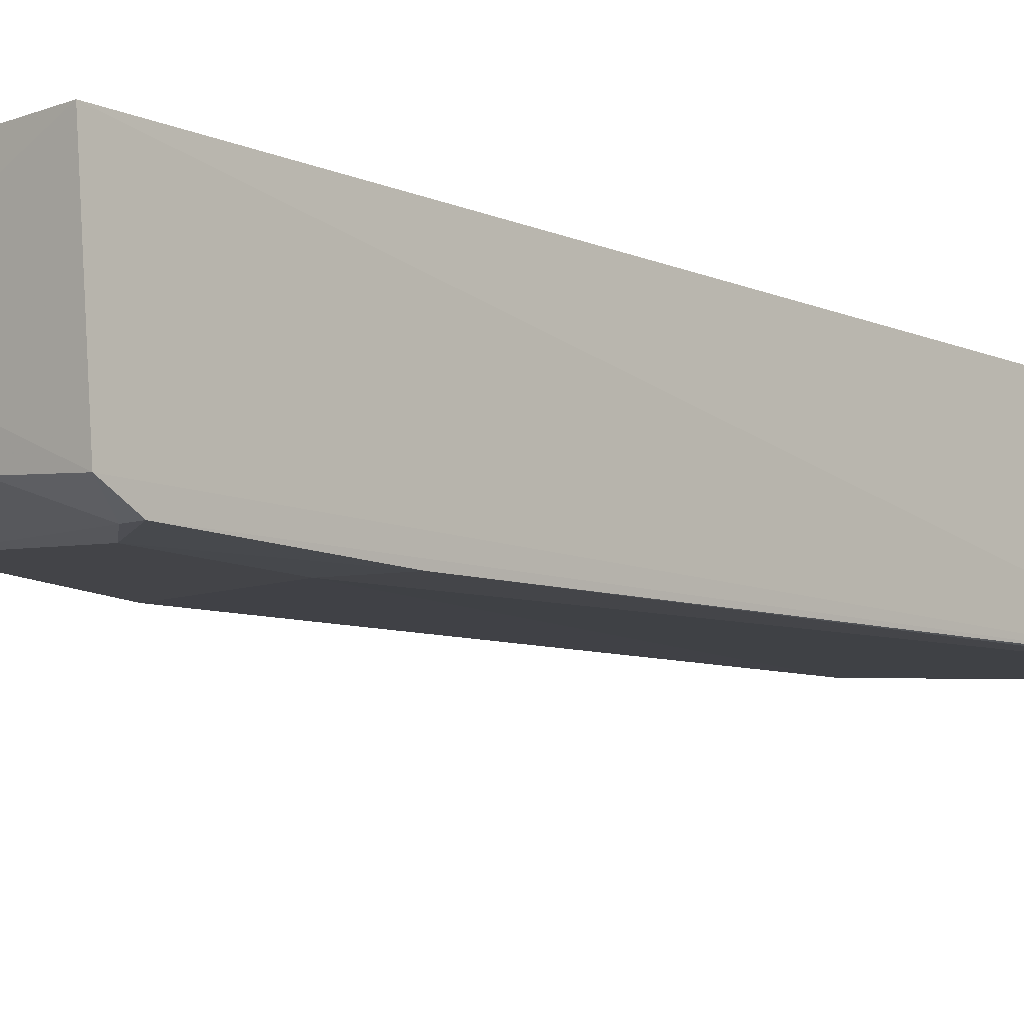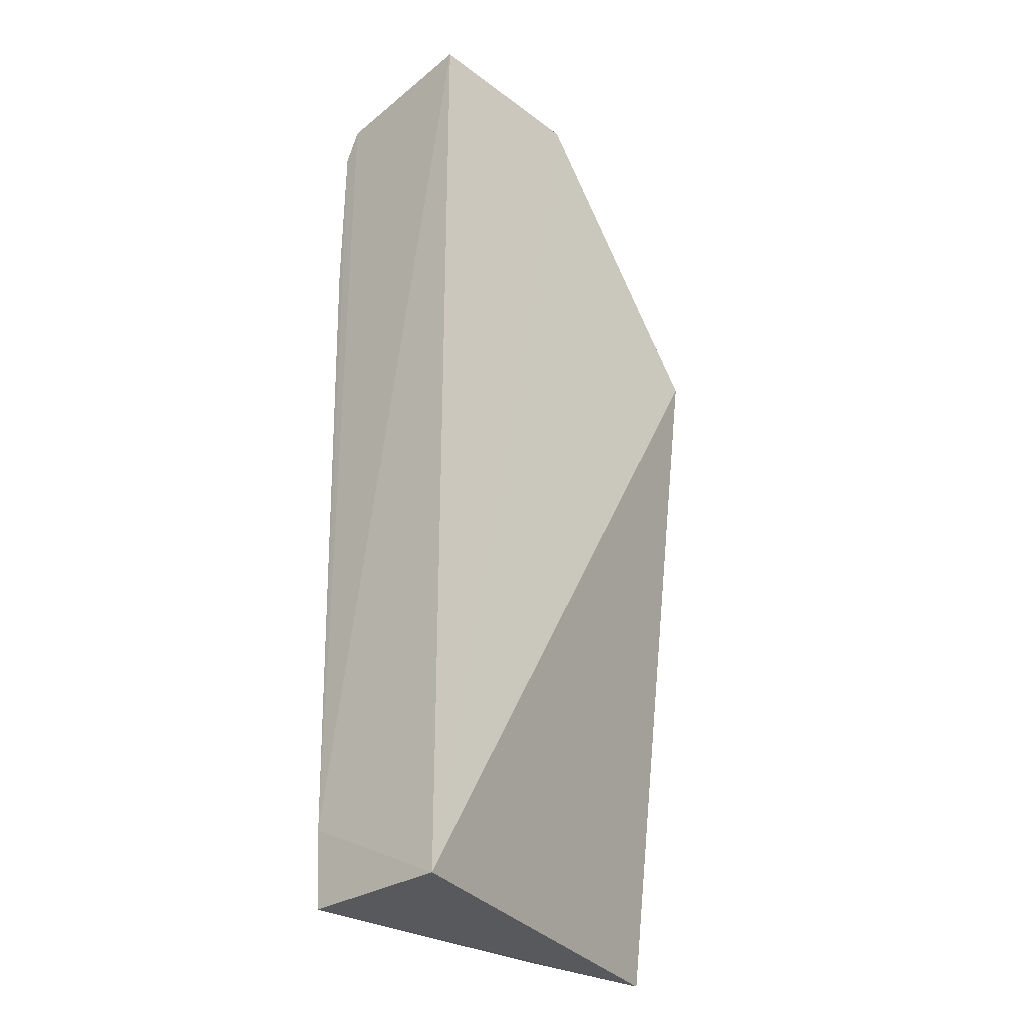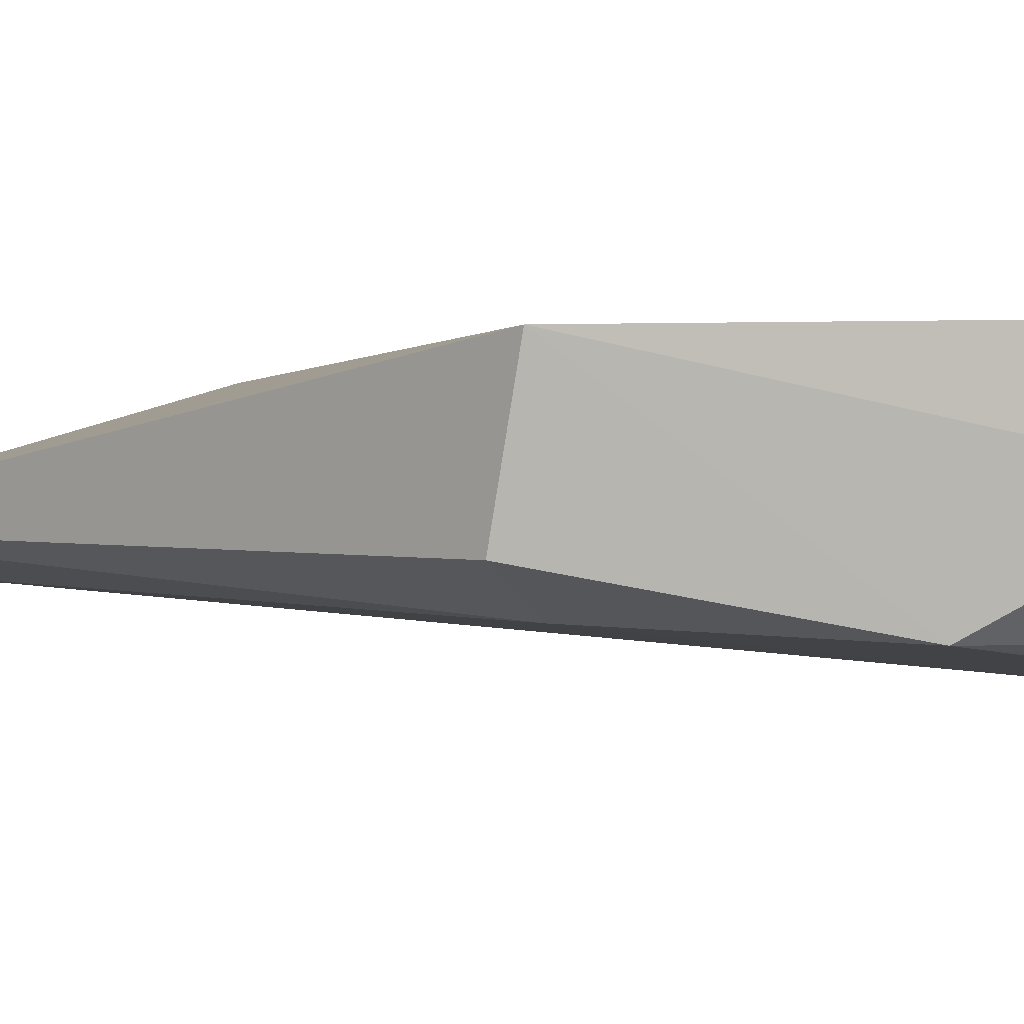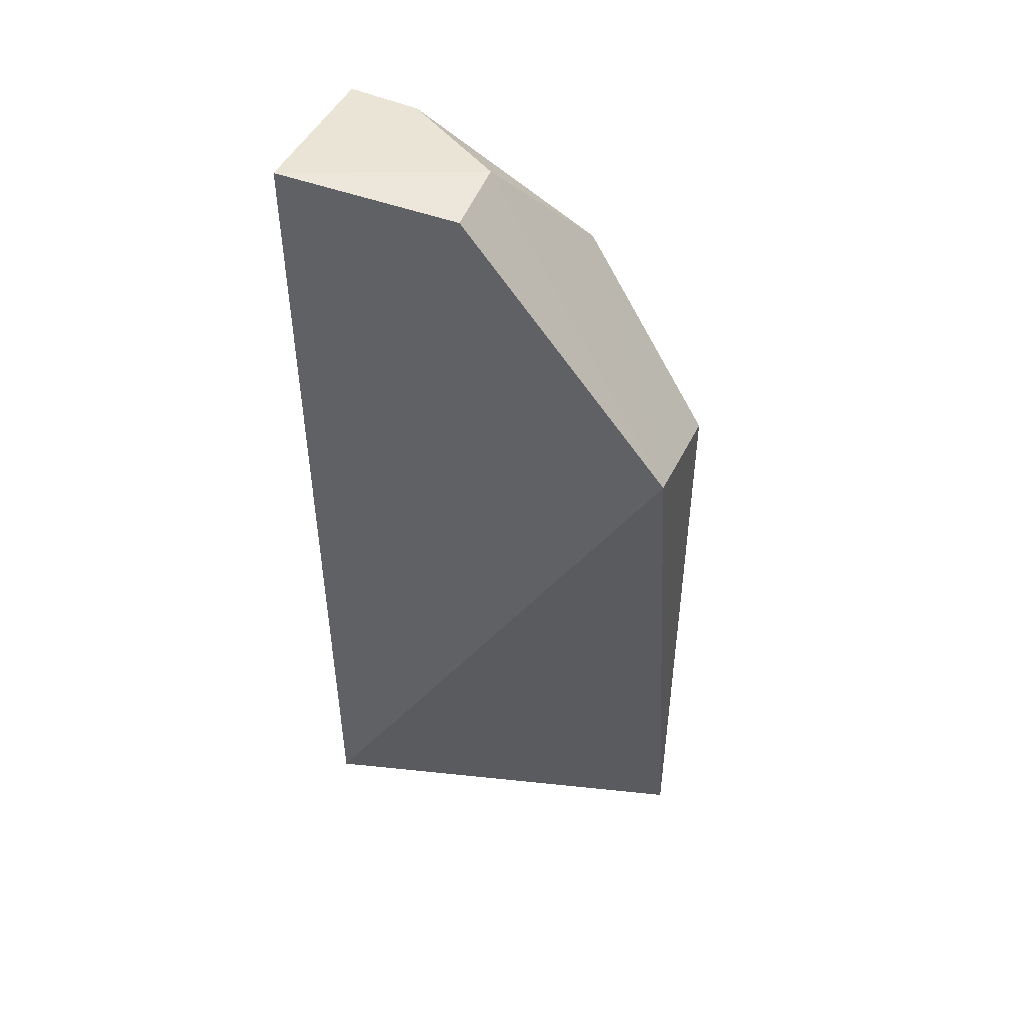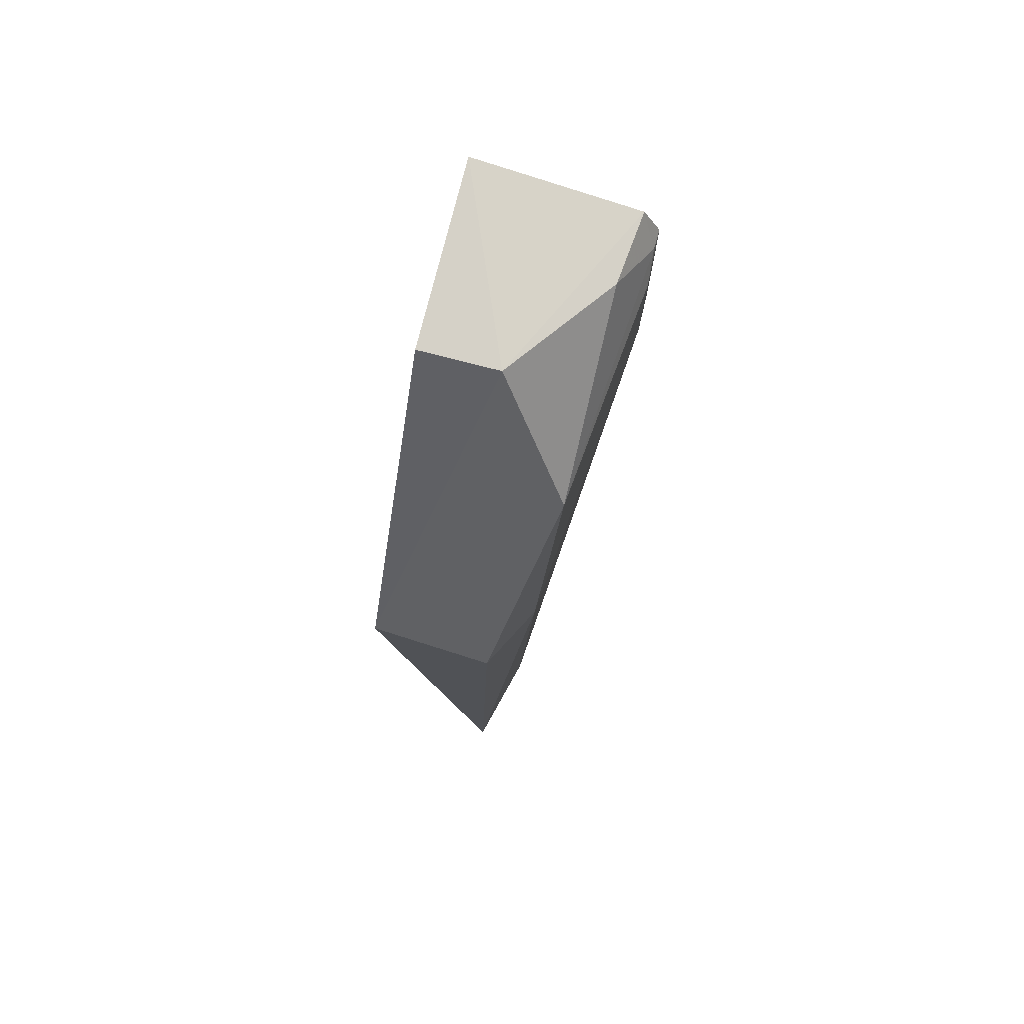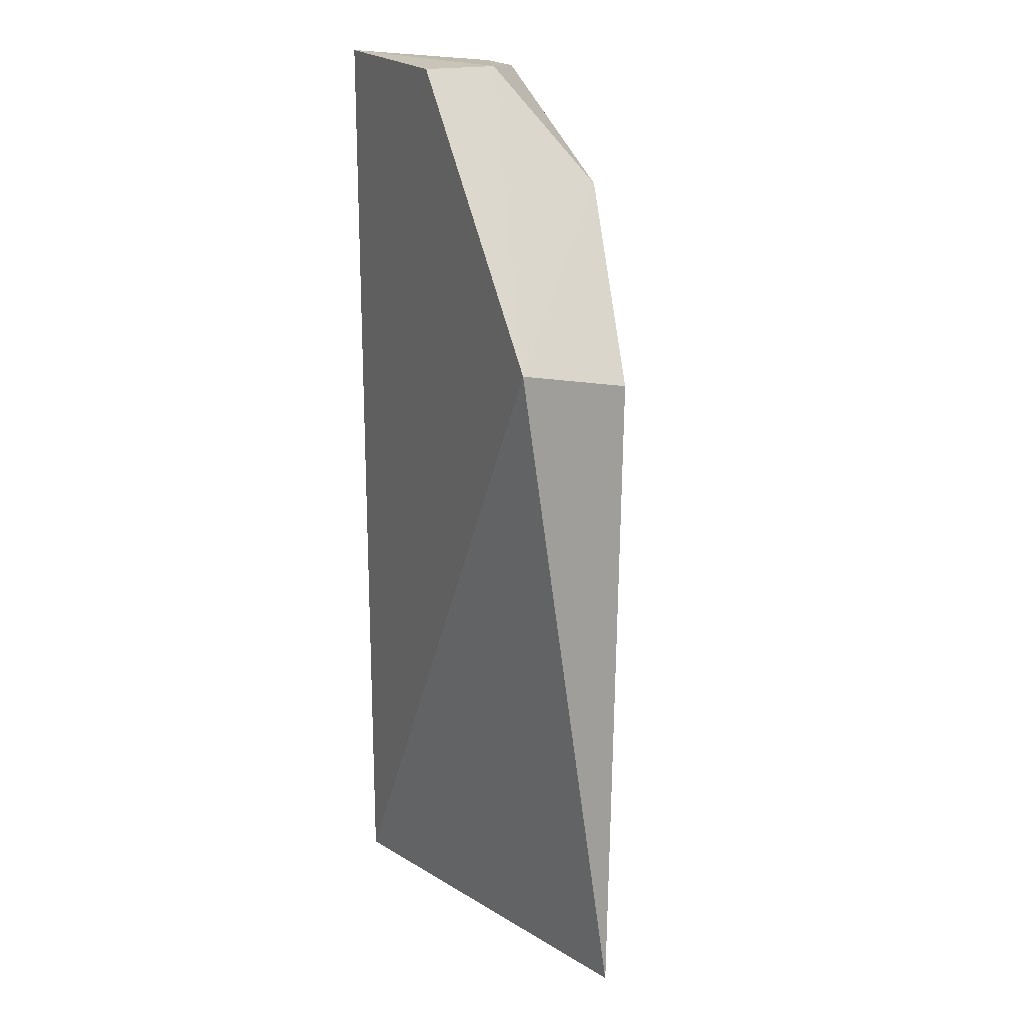
<metadata>
{"format":"obj","ext":"obj","renderer":"f3d","projection":"perspective","resolution":1024,"background":"white","views":[{"elev":-10.6,"azim":43.0,"up":"+Y"},{"elev":-30.0,"azim":133.7,"up":"+Z"},{"elev":-0.1,"azim":-43.2,"up":"+Y"},{"elev":49.3,"azim":-159.3,"up":"+Z"},{"elev":77.7,"azim":-75.7,"up":"+Z"},{"elev":19.2,"azim":-118.1,"up":"+Z"}]}
</metadata>
<code>
v 0.002385 -0.03957 0.1486
v 0.001876 -0.05701 0.1467
v 0.002334 -0.03956 0.0433
v -0.04057 -0.05041 0.0431
v -0.03959 -0.03956 0.1188
v 0.002376 -0.05606 0.04331
v -0.01723 -0.04789 0.1481
v -0.01724 -0.03953 0.1482
v -0.0328 -0.05537 0.1133
v 0.002692 -0.05626 0.05169
v -0.03064 -0.05343 0.04914
v -0.02542 -0.05621 0.1356
v -0.03997 -0.05186 0.1162
v -0.003305 -0.05901 0.1275
v -0.02548 -0.05339 0.04338
v -0.005859 -0.05617 0.1468
v 0.001908 -0.0589 0.1246
v -0.003071 -0.05897 0.1408
v 0.001787 -0.05879 0.1433
v -0.0002283 -0.05872 0.1432
f 5 3 4
f 6 4 3
f 7 2 1
f 8 1 3
f 8 3 5
f 8 7 1
f 8 5 7
f 10 1 2
f 10 6 3
f 10 3 1
f 11 9 4
f 12 7 5
f 13 5 4
f 13 4 9
f 13 12 5
f 13 9 12
f 14 11 6
f 14 9 11
f 14 12 9
f 15 11 4
f 15 4 6
f 15 6 11
f 16 2 7
f 16 7 12
f 17 14 6
f 17 6 10
f 18 12 14
f 18 14 17
f 19 17 10
f 19 10 2
f 19 18 17
f 20 16 12
f 20 12 18
f 20 18 19
f 20 19 2
f 20 2 16

</code>
